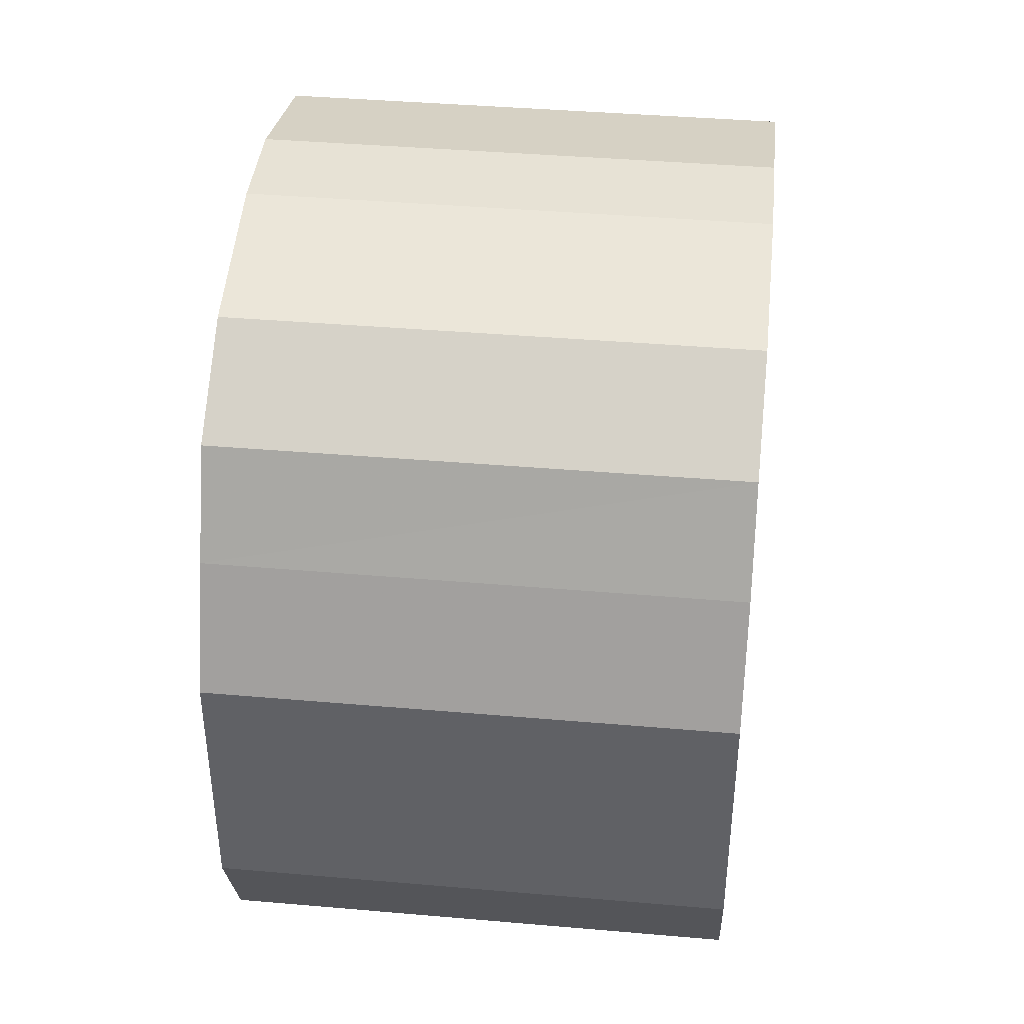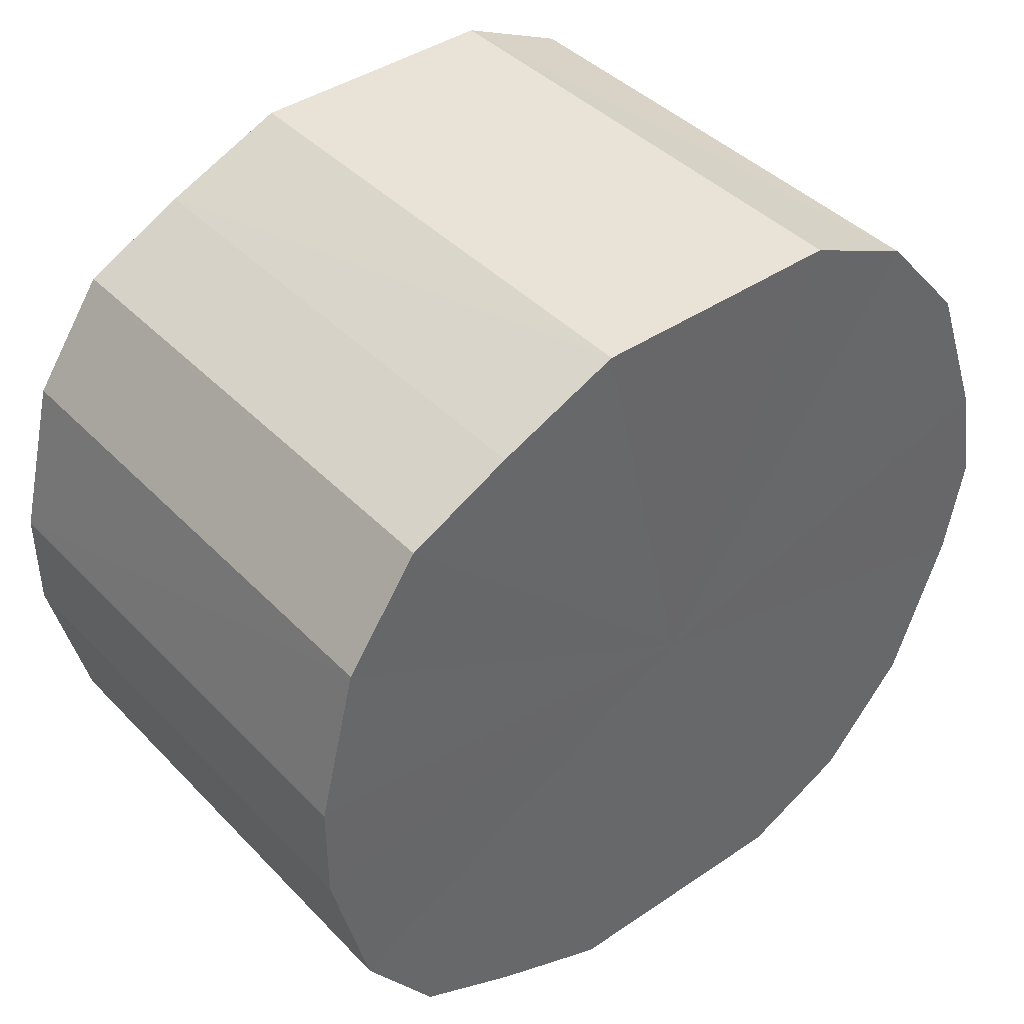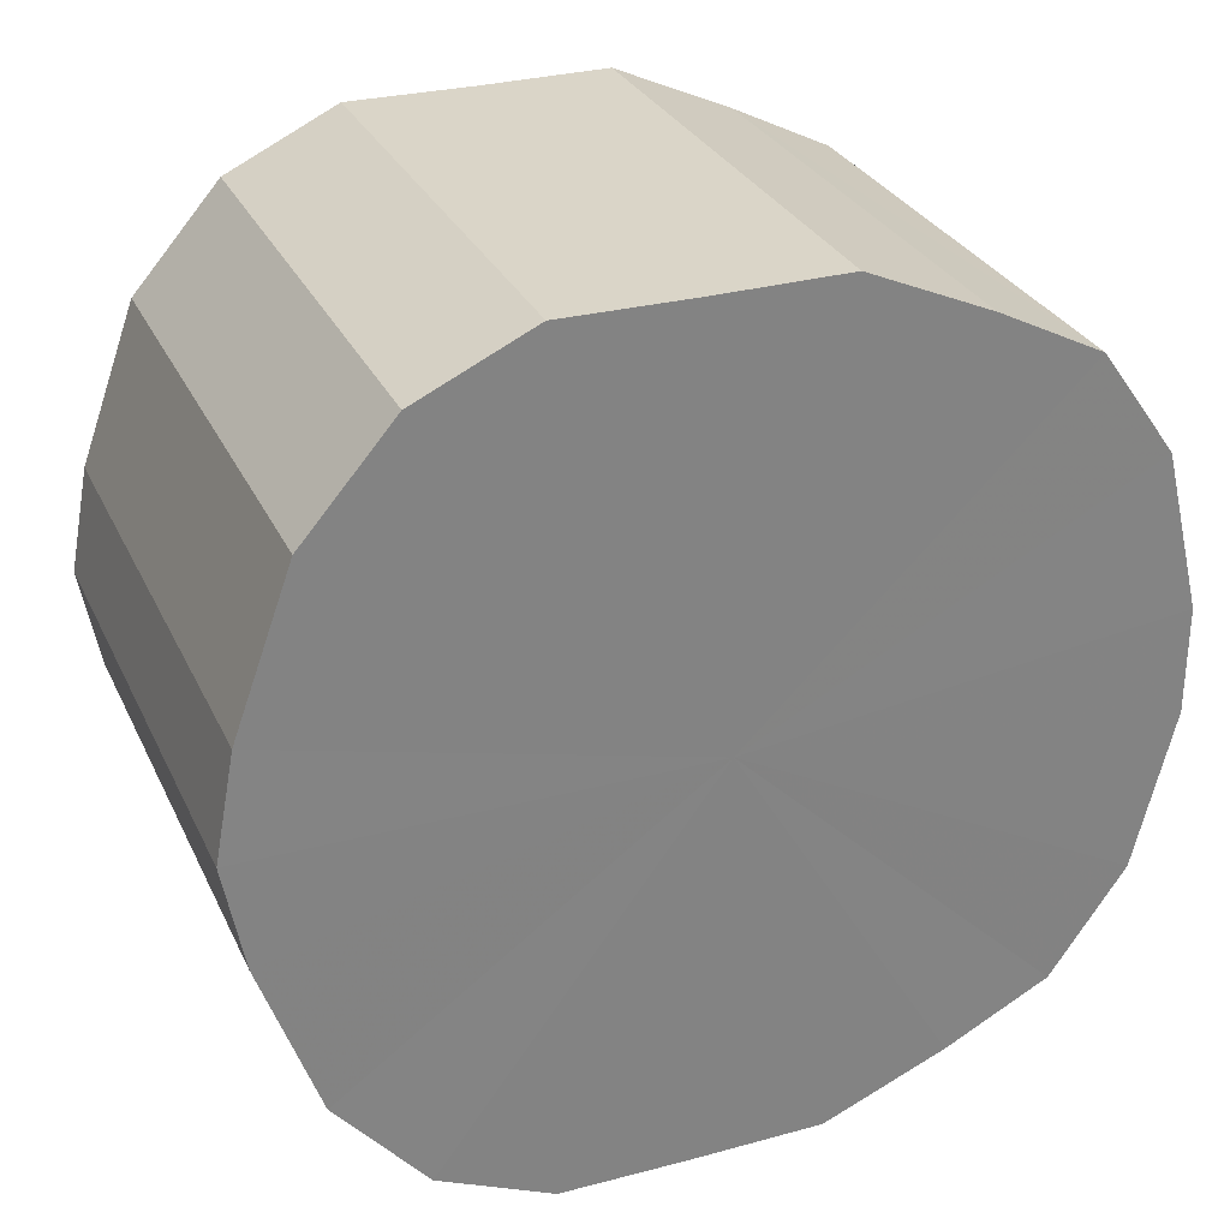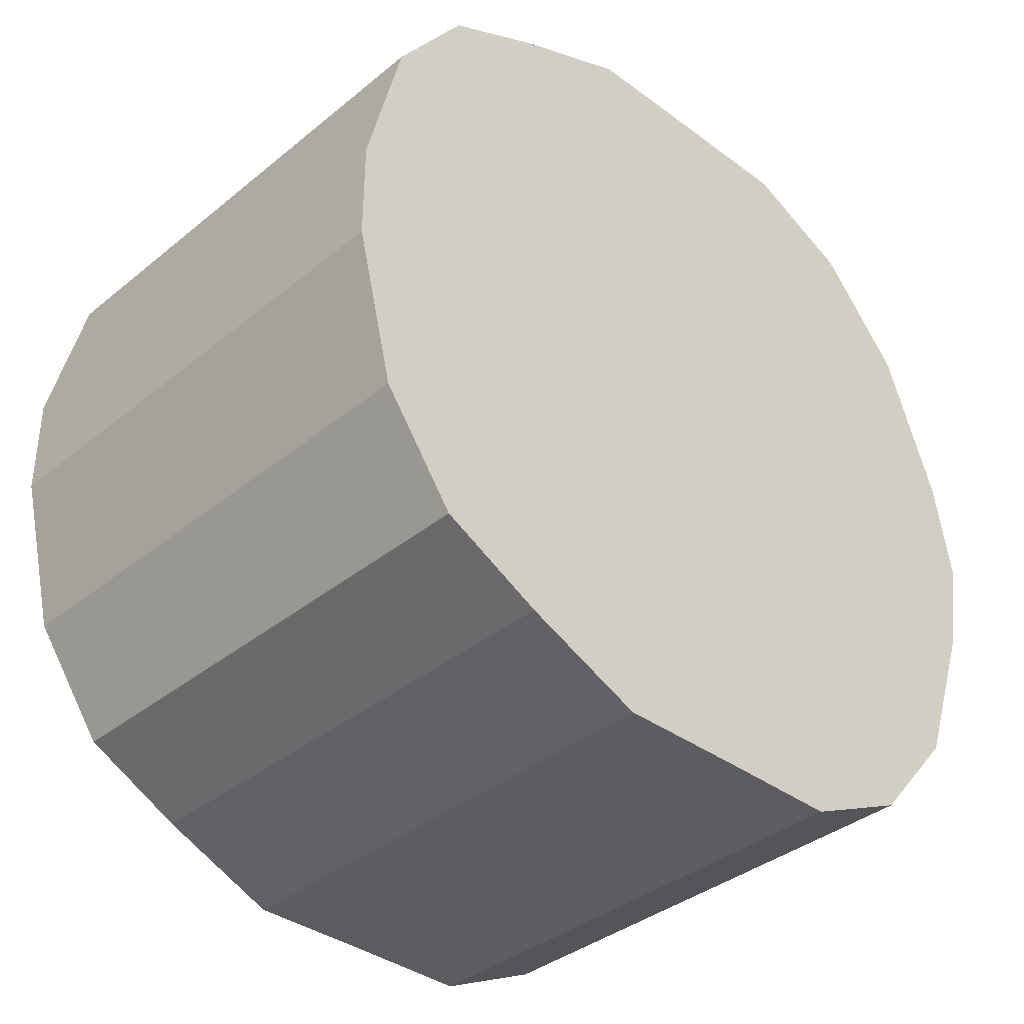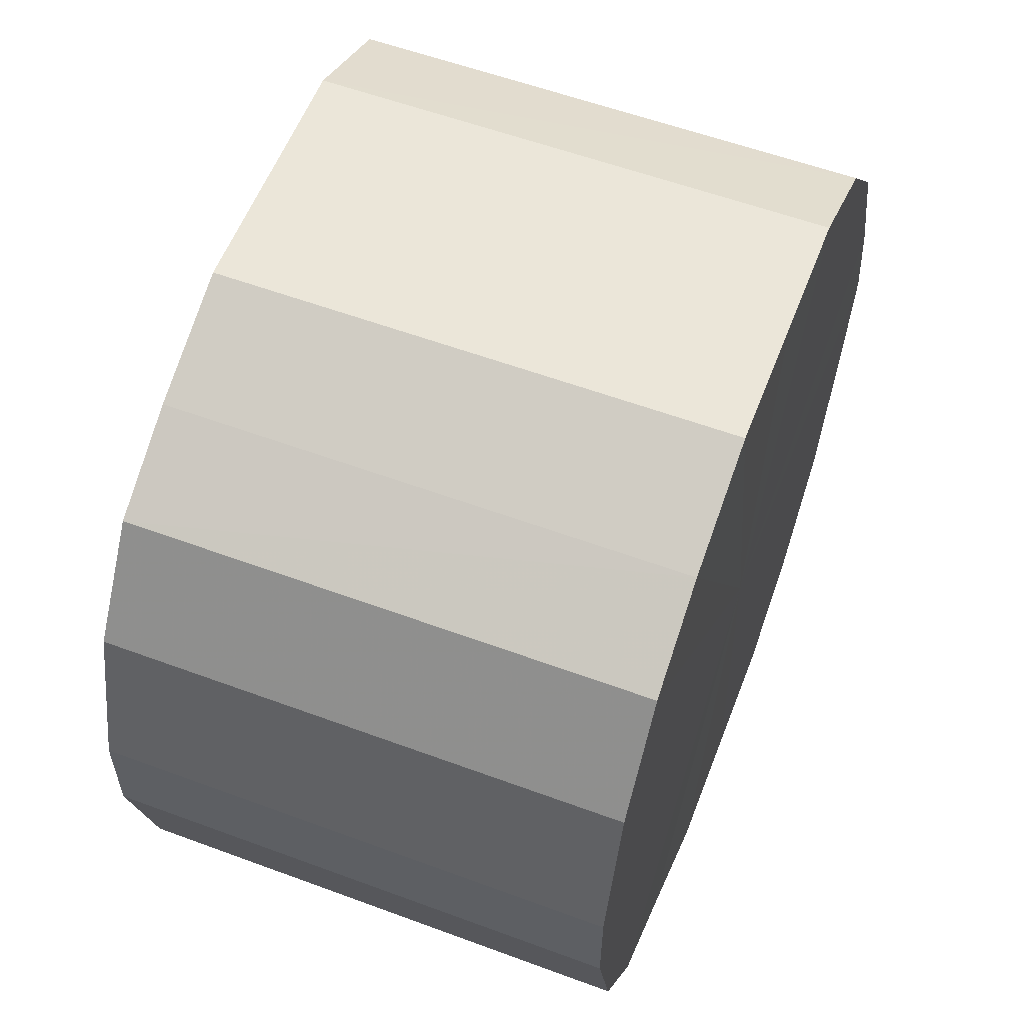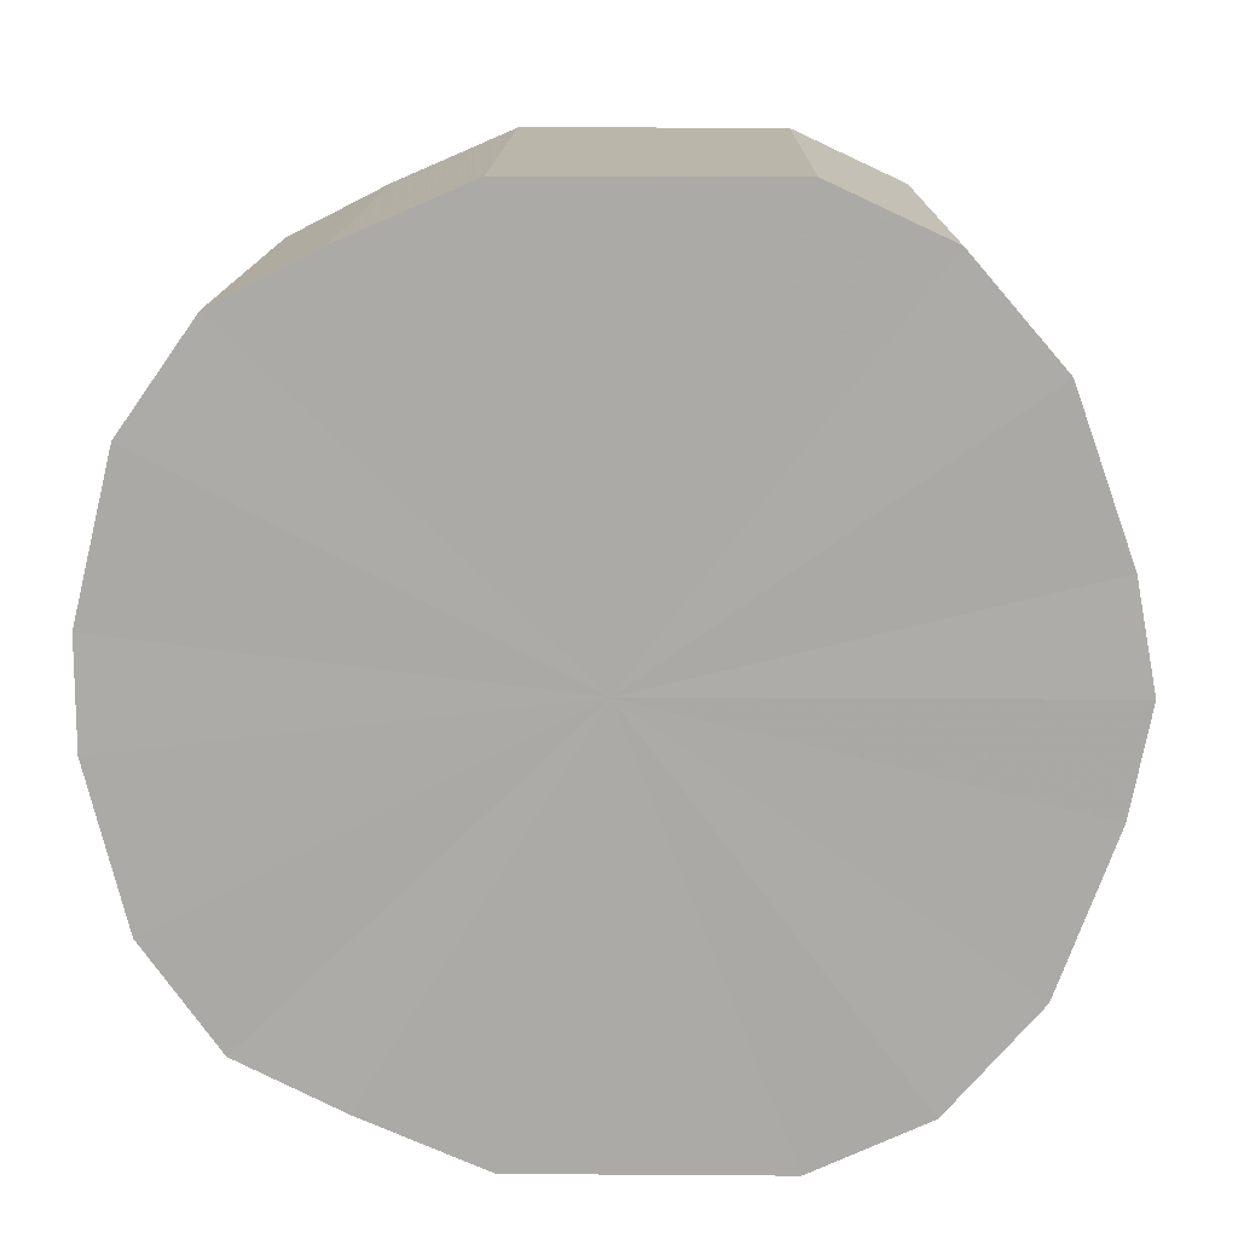
<metadata>
{"format":"obj","ext":"obj","renderer":"f3d","projection":"perspective","resolution":1024,"background":"white","views":[{"elev":40.4,"azim":-174.0,"up":"+Z"},{"elev":41.5,"azim":50.6,"up":"+Y"},{"elev":29.3,"azim":-111.6,"up":"+Y"},{"elev":-37.0,"azim":46.3,"up":"+Y"},{"elev":57.5,"azim":21.0,"up":"+Y"},{"elev":13.9,"azim":90.9,"up":"+Y"}]}
</metadata>
<code>
o 14209
v 2198 1870 3.85
v 2198 1870 3.854
v 2198 1870 3.85
v 2198 1870 3.865
v 2198 1870 3.854
v 2198 1869 3.854
v 2198 1869 3.854
v 2198 1870 3.882
v 2198 1870 3.865
v 2198 1869 3.865
v 2198 1869 3.865
v 2198 1870 3.903
v 2198 1870 3.882
v 2198 1869 3.882
v 2198 1869 3.882
v 2198 1870 3.928
v 2198 1870 3.903
v 2198 1869 3.903
v 2198 1869 3.903
v 2198 1870 3.953
v 2198 1870 3.928
v 2198 1869 3.928
v 2198 1869 3.928
v 2198 1870 3.976
v 2198 1870 3.953
v 2198 1869 3.953
v 2198 1869 3.953
v 2198 1870 3.996
v 2198 1870 3.976
v 2198 1869 3.976
v 2198 1869 3.976
v 2198 1870 4.01
v 2198 1870 3.996
v 2198 1869 3.996
v 2198 1869 3.996
v 2198 1870 4.017
v 2198 1870 4.01
v 2198 1869 4.01
v 2198 1869 4.01
v 2198 1869 4.017
v 2198 1870 4.017
v 2198 1869 4.017
v 2198 1870 3.85
v 2198 1870 3.854
v 2198 1870 3.854
v 2198 1870 3.865
v 2198 1870 3.865
v 2198 1869 3.854
v 2198 1870 3.85
v 2198 1869 3.865
v 2198 1869 3.854
v 2198 1870 3.882
v 2198 1870 3.882
v 2198 1869 3.882
v 2198 1869 3.865
v 2198 1869 3.903
v 2198 1869 3.882
v 2198 1870 3.903
v 2198 1870 3.903
v 2198 1869 3.928
v 2198 1869 3.903
v 2198 1869 3.953
v 2198 1869 3.928
v 2198 1870 3.928
v 2198 1870 3.928
v 2198 1869 3.976
v 2198 1869 3.953
v 2198 1869 3.996
v 2198 1869 3.976
v 2198 1870 3.953
v 2198 1870 3.953
v 2198 1869 4.01
v 2198 1869 3.996
v 2198 1869 4.017
v 2198 1869 4.01
v 2198 1870 3.976
v 2198 1870 3.976
v 2198 1870 4.017
v 2198 1869 4.017
v 2198 1870 4.01
v 2198 1870 4.017
v 2198 1870 3.996
v 2198 1870 3.996
v 2198 1870 4.01
v 2198 1870 3.934
v 2198 1870 3.854
v 2198 1870 3.85
v 2198 1870 3.865
v 2198 1869 3.854
v 2198 1870 3.882
v 2198 1869 3.865
v 2198 1870 3.903
v 2198 1869 3.882
v 2198 1870 3.928
v 2198 1869 3.903
v 2198 1870 3.953
v 2198 1869 3.928
v 2198 1870 3.976
v 2198 1869 3.953
v 2198 1870 3.996
v 2198 1869 3.976
v 2198 1870 4.01
v 2198 1869 3.996
v 2198 1870 4.017
v 2198 1869 4.01
v 2198 1869 4.017
v 2198 1870 3.934
v 2198 1870 3.85
v 2198 1870 3.854
v 2198 1869 3.854
v 2198 1870 3.865
v 2198 1869 3.865
v 2198 1870 3.882
v 2198 1869 3.882
v 2198 1870 3.903
v 2198 1869 3.903
v 2198 1870 3.928
v 2198 1869 3.928
v 2198 1870 3.953
v 2198 1869 3.953
v 2198 1870 3.976
v 2198 1869 3.976
v 2198 1870 3.996
v 2198 1869 3.996
v 2198 1870 4.01
v 2198 1869 4.01
v 2198 1870 4.017
v 2198 1869 4.017
f 1 2 3
f 2 4 5
f 6 1 7
f 4 8 9
f 10 6 11
f 8 12 13
f 14 10 15
f 12 16 17
f 18 14 19
f 16 20 21
f 22 18 23
f 20 24 25
f 26 22 27
f 24 28 29
f 30 26 31
f 28 32 33
f 34 30 35
f 32 36 37
f 38 34 39
f 36 40 41
f 40 38 42
f 43 44 45
f 45 46 47
f 48 49 43
f 50 51 48
f 47 52 53
f 54 55 50
f 56 57 54
f 53 58 59
f 60 61 56
f 62 63 60
f 59 64 65
f 66 67 62
f 68 69 66
f 65 70 71
f 72 73 68
f 74 75 72
f 71 76 77
f 78 79 74
f 80 81 78
f 77 82 83
f 83 84 80
f 85 86 87
f 85 88 86
f 85 87 89
f 85 90 88
f 85 89 91
f 85 92 90
f 85 91 93
f 85 94 92
f 85 93 95
f 85 96 94
f 85 95 97
f 85 98 96
f 85 97 99
f 85 100 98
f 85 99 101
f 85 102 100
f 85 101 103
f 85 104 102
f 85 103 105
f 85 106 104
f 85 105 106
f 107 108 109
f 107 110 108
f 107 109 111
f 107 112 110
f 107 111 113
f 107 114 112
f 107 113 115
f 107 116 114
f 107 115 117
f 107 118 116
f 107 117 119
f 107 120 118
f 107 119 121
f 107 122 120
f 107 121 123
f 107 124 122
f 107 123 125
f 107 126 124
f 107 125 127
f 107 128 126
f 107 127 128

</code>
